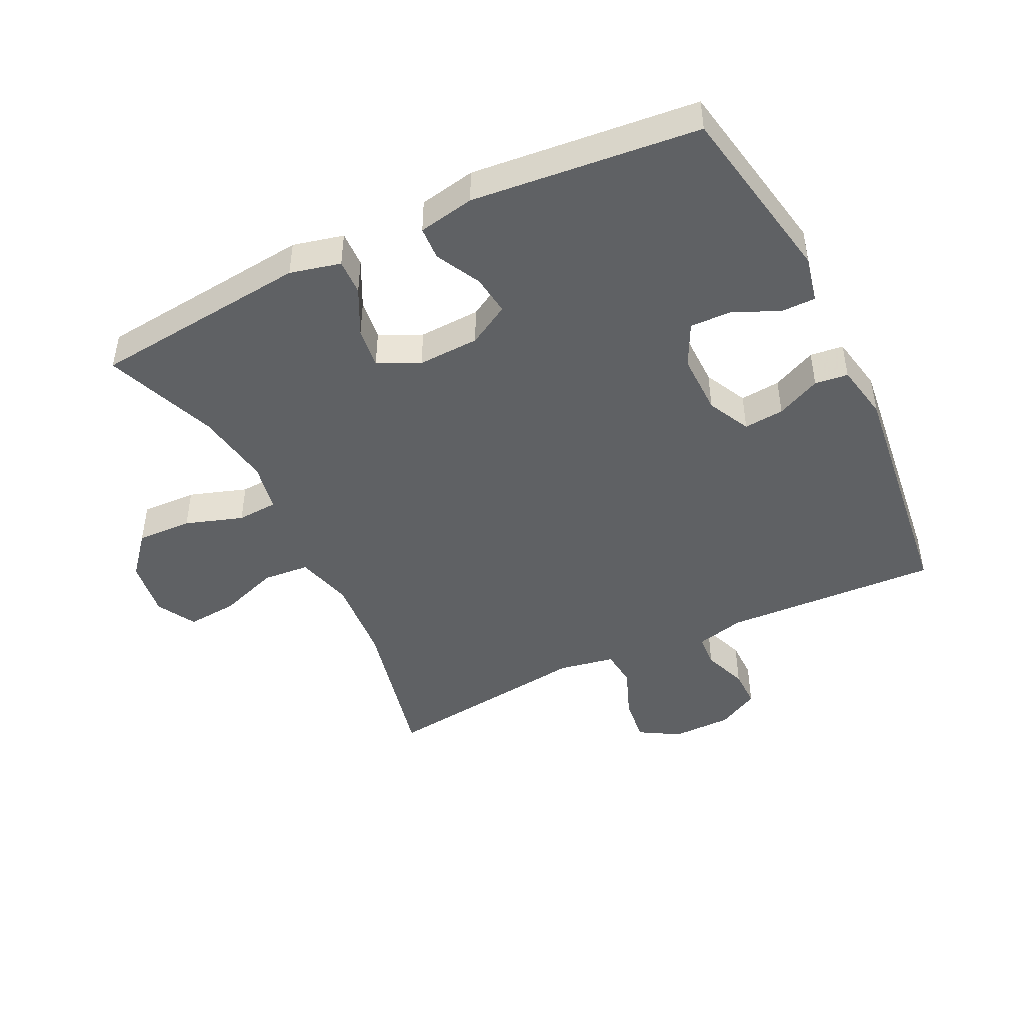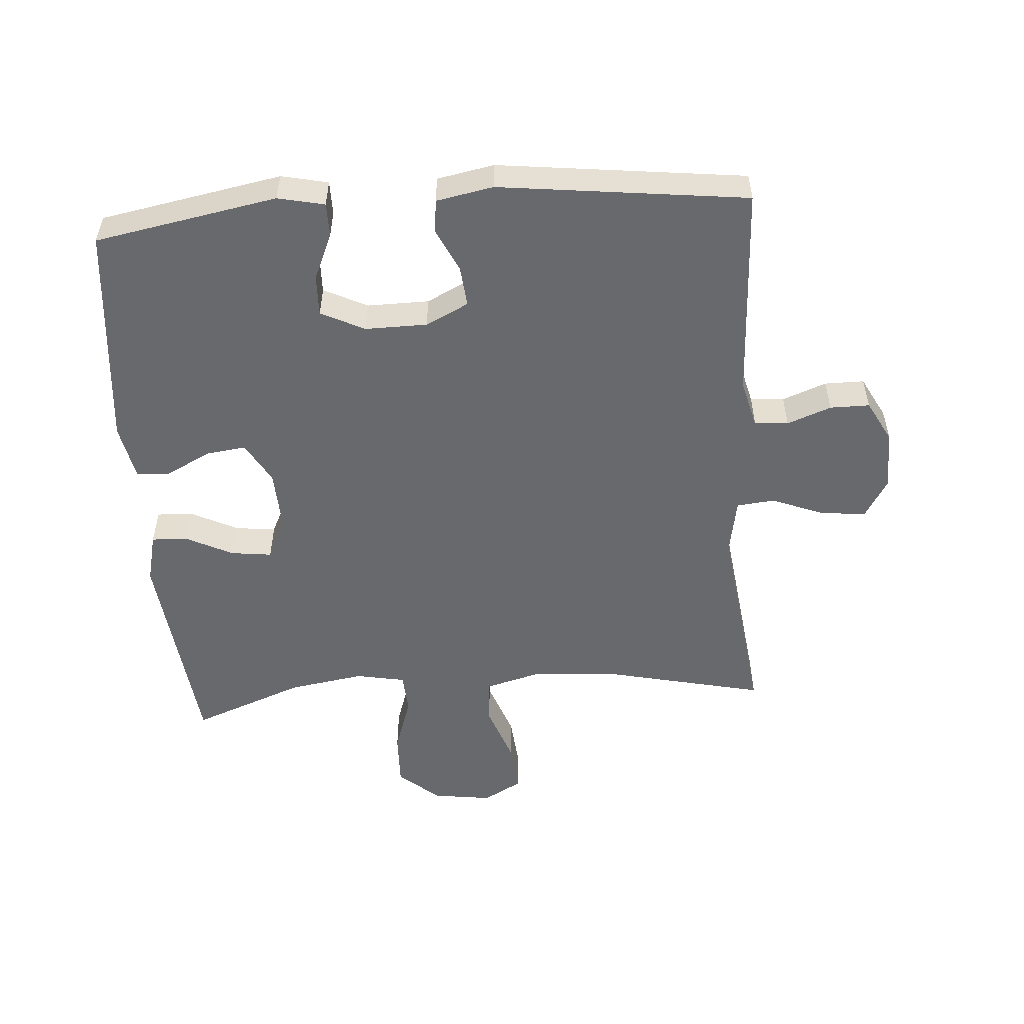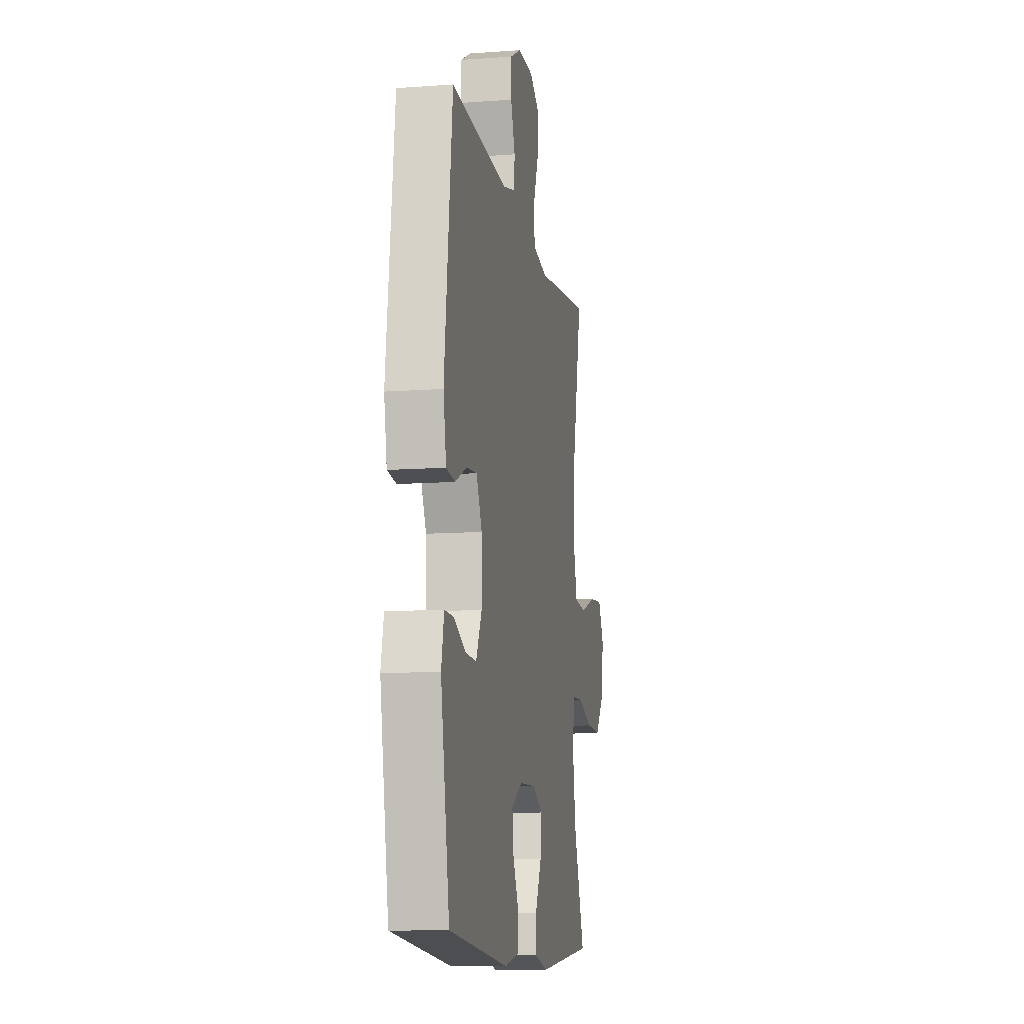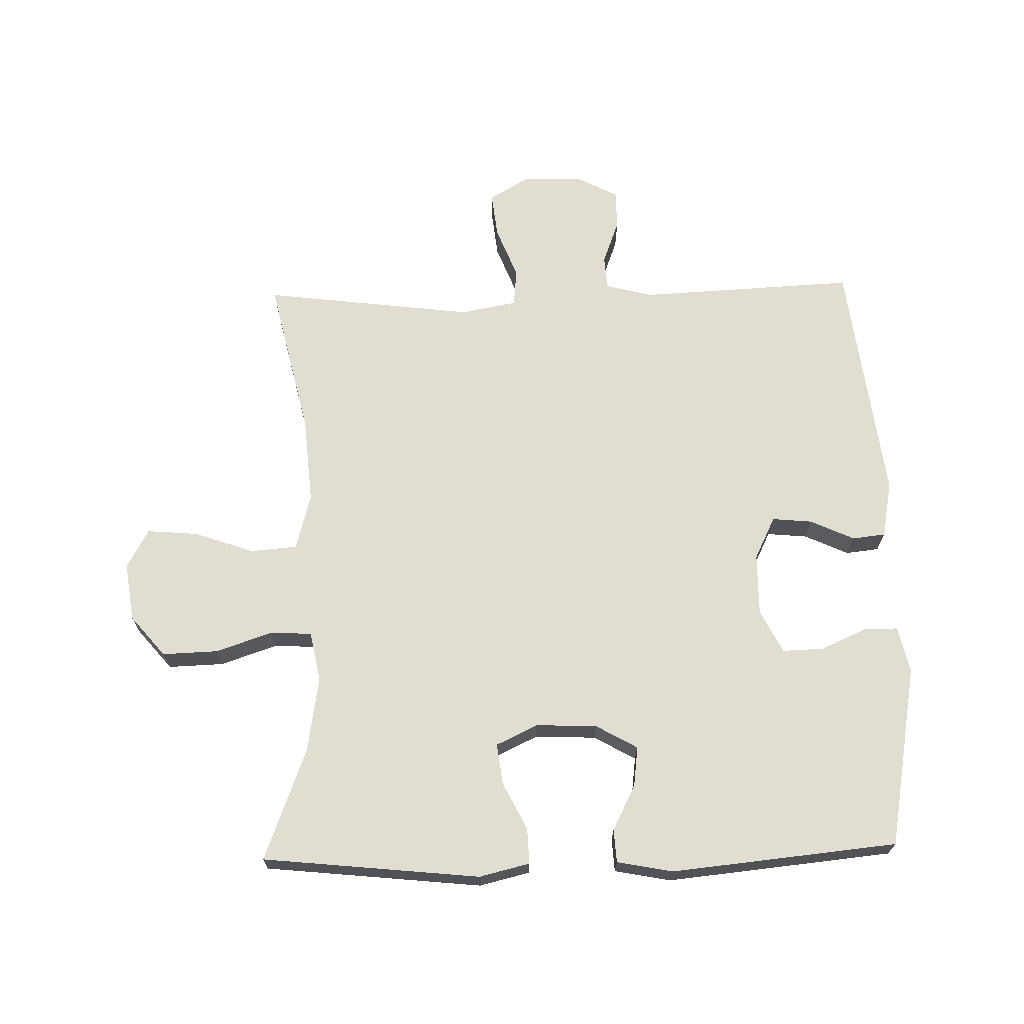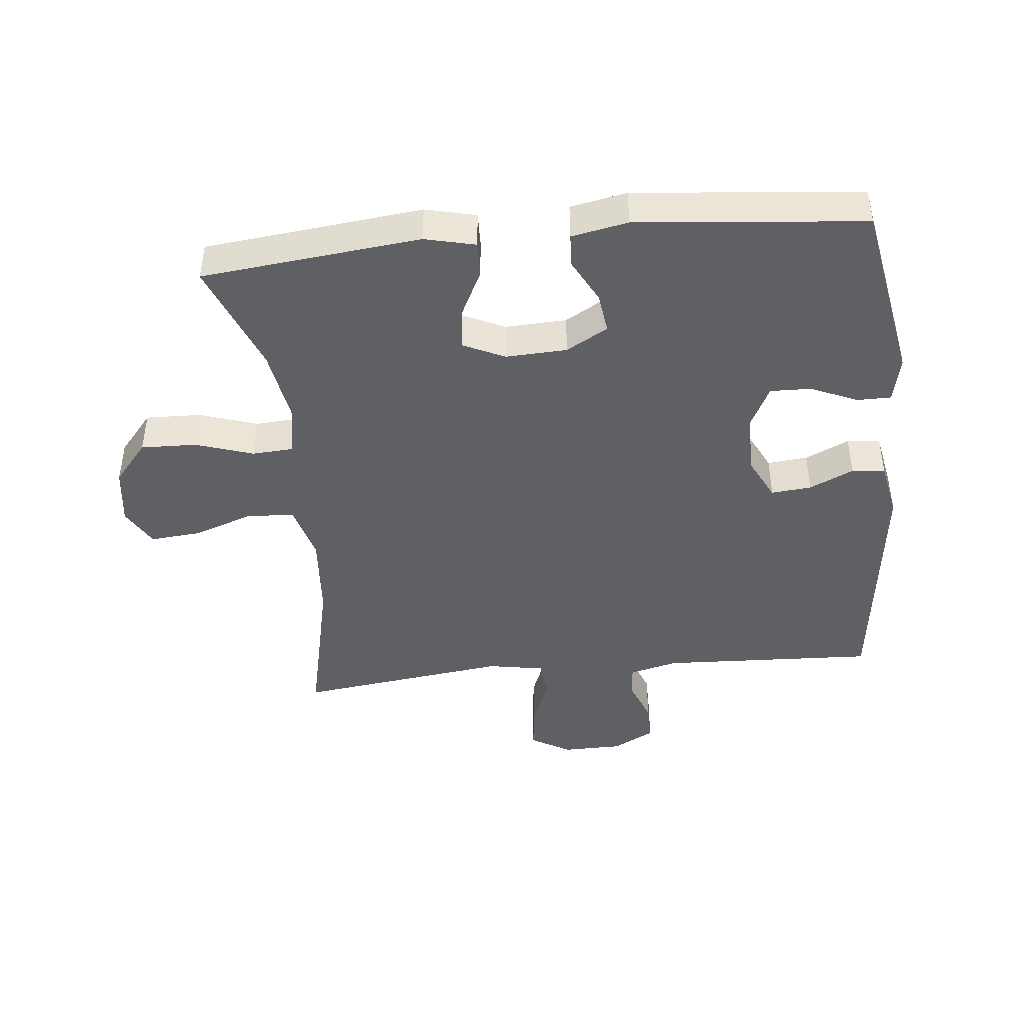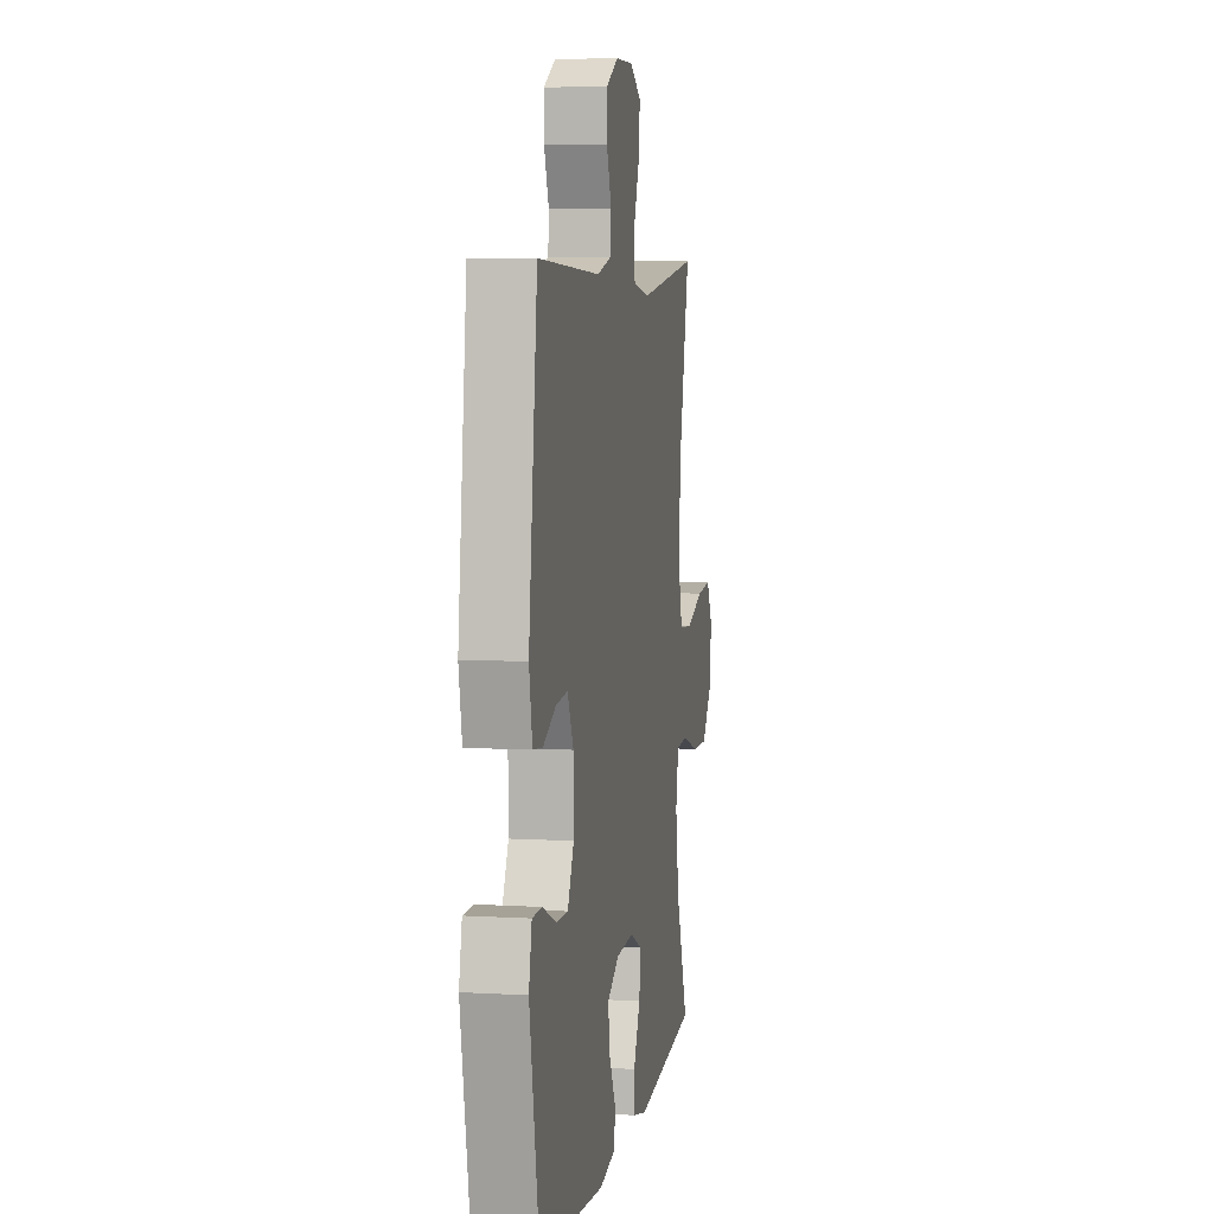
<metadata>
{"format":"obj","ext":"obj","renderer":"f3d","projection":"perspective","resolution":1024,"background":"white","views":[{"elev":-45.8,"azim":-154.0,"up":"+Y"},{"elev":-52.7,"azim":-85.8,"up":"+Y"},{"elev":-11.1,"azim":-79.8,"up":"+Z"},{"elev":68.4,"azim":178.6,"up":"+Y"},{"elev":-43.6,"azim":-174.0,"up":"+Y"},{"elev":6.5,"azim":-80.1,"up":"+Z"}]}
</metadata>
<code>
v -0.5 0.07 -0.5
v -0.552 0.07 -0.215
v -0.536 0.07 -0.142
v -0.483 0.07 -0.142
v -0.41 0.07 -0.174
v -0.346 0.07 -0.176
v -0.312 0.07 -0.108
v -0.313 0.07 -0.011
v -0.346 0.07 0.056
v -0.409 0.07 0.05
v -0.478 0.07 0.018
v -0.53 0.07 0.024
v -0.547 0.07 0.113
v -0.5 0.07 0.5
v -0.162 0.07 0.484
v -0.086 0.07 0.503
v -0.082 0.07 0.556
v -0.108 0.07 0.625
v -0.108 0.07 0.687
v -0.042 0.07 0.722
v 0.052 0.07 0.723
v 0.114 0.07 0.686
v 0.106 0.07 0.615
v 0.074 0.07 0.533
v 0.08 0.07 0.474
v 0.168 0.07 0.458
v 0.5 0.07 0.5
v 0.443 0.07 0.251
v 0.432 0.07 0.115
v 0.456 0.07 0.026
v 0.529 0.07 0.02
v 0.623 0.07 0.053
v 0.703 0.07 0.06
v 0.737 0.07 -0.001
v 0.724 0.07 -0.093
v 0.67 0.07 -0.157
v 0.583 0.07 -0.154
v 0.493 0.07 -0.124
v 0.429 0.07 -0.128
v 0.414 0.07 -0.205
v 0.433 0.07 -0.324
v 0.5 0.07 -0.5
v 0.159 0.07 -0.536
v 0.08 0.07 -0.517
v 0.082 0.07 -0.461
v 0.119 0.07 -0.387
v 0.127 0.07 -0.323
v 0.062 0.07 -0.292
v -0.034 0.07 -0.296
v -0.099 0.07 -0.333
v -0.091 0.07 -0.396
v -0.055 0.07 -0.466
v -0.058 0.07 -0.518
v -0.146 0.07 -0.535
v -0.5 0 -0.5
v -0.552 0 -0.215
v -0.536 0 -0.142
v -0.483 0 -0.142
v -0.41 0 -0.174
v -0.346 0 -0.176
v -0.312 0 -0.108
v -0.313 0 -0.011
v -0.346 0 0.056
v -0.409 0 0.05
v -0.478 0 0.018
v -0.53 0 0.024
v -0.547 0 0.113
v -0.5 0 0.5
v -0.162 0 0.484
v -0.086 0 0.503
v -0.082 0 0.556
v -0.108 0 0.625
v -0.108 0 0.687
v -0.042 0 0.722
v 0.052 0 0.723
v 0.114 0 0.686
v 0.106 0 0.615
v 0.074 0 0.533
v 0.08 0 0.474
v 0.168 0 0.458
v 0.5 0 0.5
v 0.443 0 0.251
v 0.432 0 0.115
v 0.456 0 0.026
v 0.529 0 0.02
v 0.623 0 0.053
v 0.703 0 0.06
v 0.737 0 -0.001
v 0.724 0 -0.093
v 0.67 0 -0.157
v 0.583 0 -0.154
v 0.493 0 -0.124
v 0.429 0 -0.128
v 0.414 0 -0.205
v 0.433 0 -0.324
v 0.5 0 -0.5
v 0.159 0 -0.536
v 0.08 0 -0.517
v 0.082 0 -0.461
v 0.119 0 -0.387
v 0.127 0 -0.323
v 0.062 0 -0.292
v -0.034 0 -0.296
v -0.099 0 -0.333
v -0.091 0 -0.396
v -0.055 0 -0.466
v -0.058 0 -0.518
v -0.146 0 -0.535
f 3 4 5
f 2 3 5
f 1 2 5
f 54 1 5
f 53 54 5
f 52 53 5
f 51 52 5
f 50 51 5 6
f 49 50 6 7
f 48 49 7 8
f 47 48 8 9
f 44 45 46
f 43 44 46
f 42 43 46
f 41 42 46
f 40 41 46 47
f 39 40 47 9
f 36 37 38
f 35 36 38
f 34 35 38
f 33 34 38
f 32 33 38
f 31 32 38
f 38 39 9
f 31 38 9
f 30 31 9
f 26 27 28
f 25 26 28 29
f 22 23 24
f 21 22 24
f 20 21 24
f 19 20 24
f 18 19 24
f 17 18 24
f 16 17 24 25
f 29 30 9
f 25 29 9
f 16 25 9
f 15 16 9
f 13 14 15
f 12 13 15
f 11 12 15
f 10 11 15
f 9 10 15
f 59 58 57
f 59 57 56
f 59 56 55
f 59 55 108
f 59 108 107
f 59 107 106
f 59 106 105
f 60 59 105 104
f 61 60 104 103
f 62 61 103 102
f 63 62 102 101
f 100 99 98
f 100 98 97
f 100 97 96
f 100 96 95
f 101 100 95 94
f 63 101 94 93
f 92 91 90
f 92 90 89
f 92 89 88
f 92 88 87
f 92 87 86
f 92 86 85
f 63 93 92
f 63 92 85
f 63 85 84
f 82 81 80
f 83 82 80 79
f 78 77 76
f 78 76 75
f 78 75 74
f 78 74 73
f 78 73 72
f 78 72 71
f 79 78 71 70
f 63 84 83
f 63 83 79
f 63 79 70
f 63 70 69
f 69 68 67
f 69 67 66
f 69 66 65
f 69 65 64
f 69 64 63
f 1 55 56 2
f 2 56 57 3
f 3 57 58 4
f 4 58 59 5
f 5 59 60 6
f 6 60 61 7
f 7 61 62 8
f 8 62 63 9
f 9 63 64 10
f 10 64 65 11
f 11 65 66 12
f 12 66 67 13
f 13 67 68 14
f 14 68 69 15
f 15 69 70 16
f 16 70 71 17
f 17 71 72 18
f 18 72 73 19
f 19 73 74 20
f 20 74 75 21
f 21 75 76 22
f 22 76 77 23
f 23 77 78 24
f 24 78 79 25
f 25 79 80 26
f 26 80 81 27
f 27 81 82 28
f 28 82 83 29
f 29 83 84 30
f 30 84 85 31
f 31 85 86 32
f 32 86 87 33
f 33 87 88 34
f 34 88 89 35
f 35 89 90 36
f 36 90 91 37
f 37 91 92 38
f 38 92 93 39
f 39 93 94 40
f 40 94 95 41
f 41 95 96 42
f 42 96 97 43
f 43 97 98 44
f 44 98 99 45
f 45 99 100 46
f 46 100 101 47
f 47 101 102 48
f 48 102 103 49
f 49 103 104 50
f 50 104 105 51
f 51 105 106 52
f 52 106 107 53
f 53 107 108 54
f 54 108 55 1

</code>
